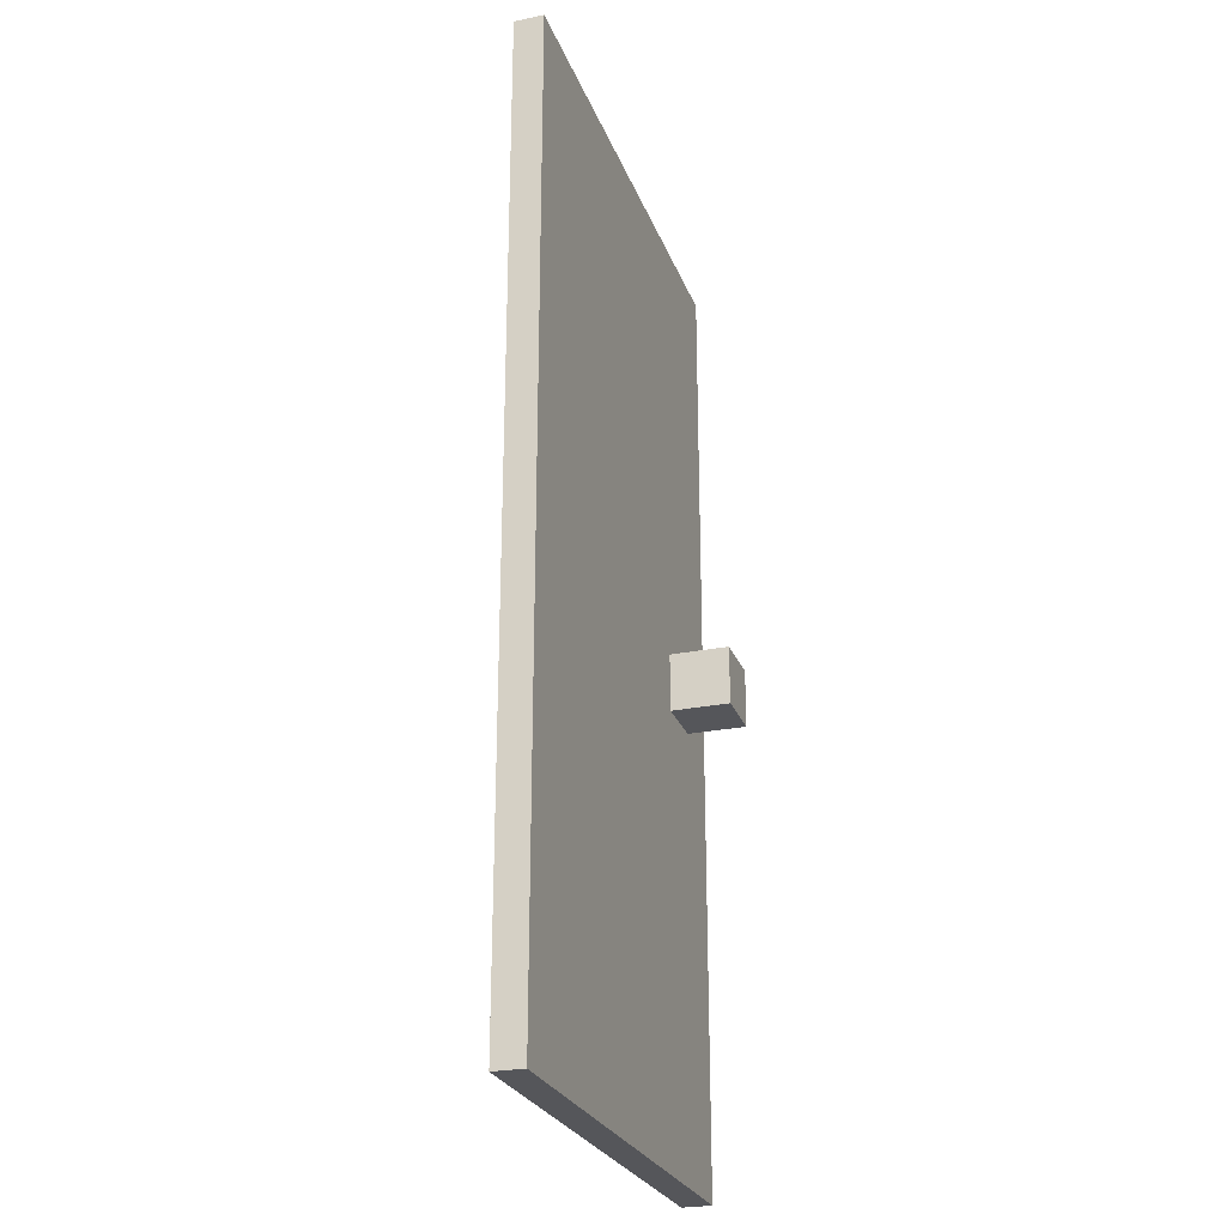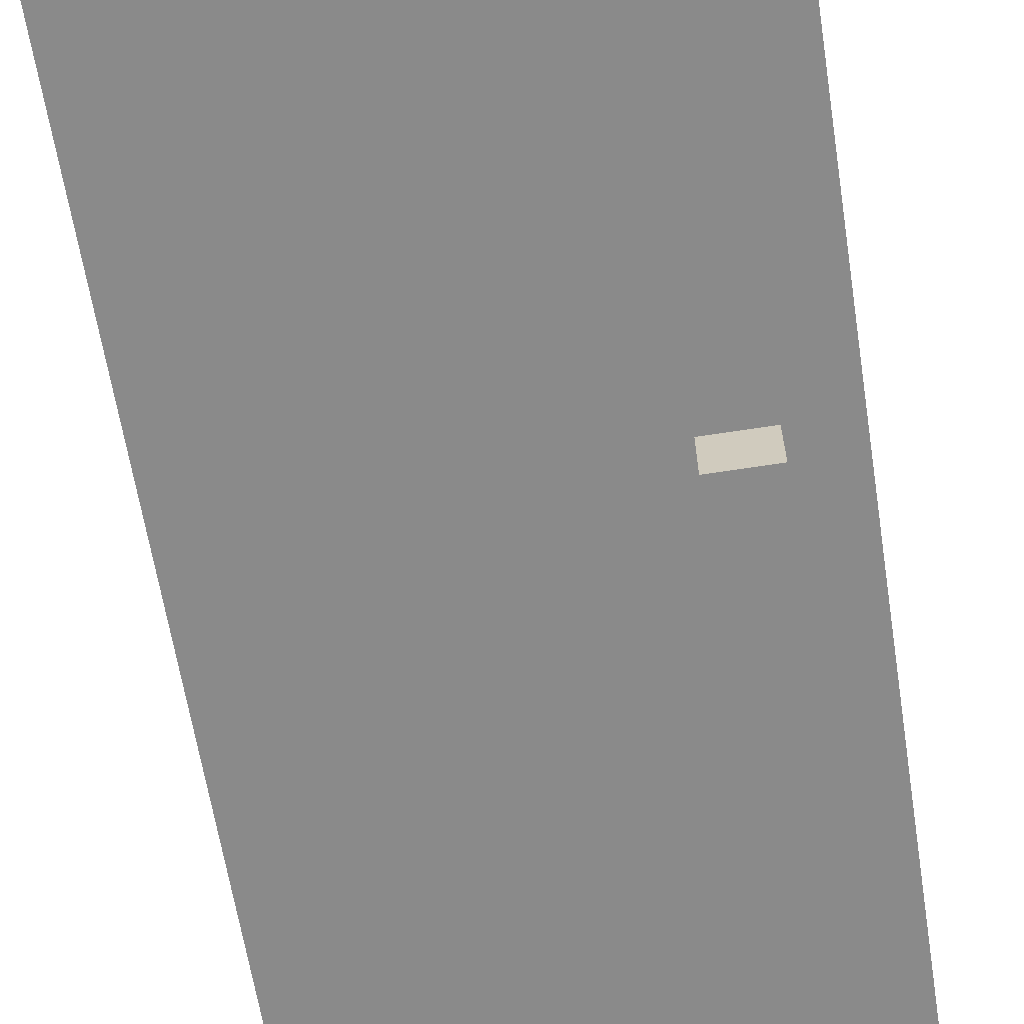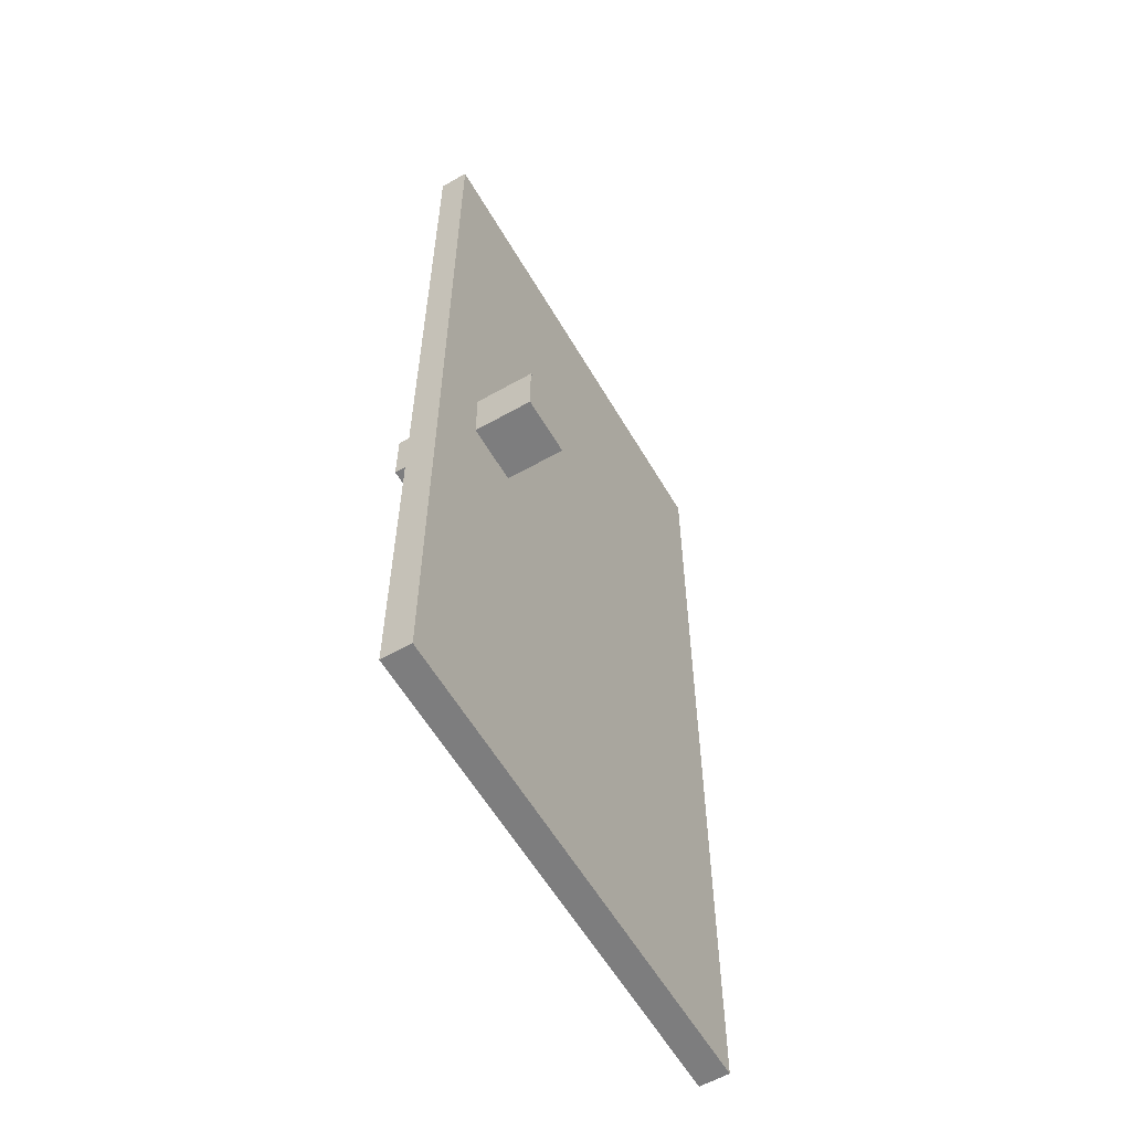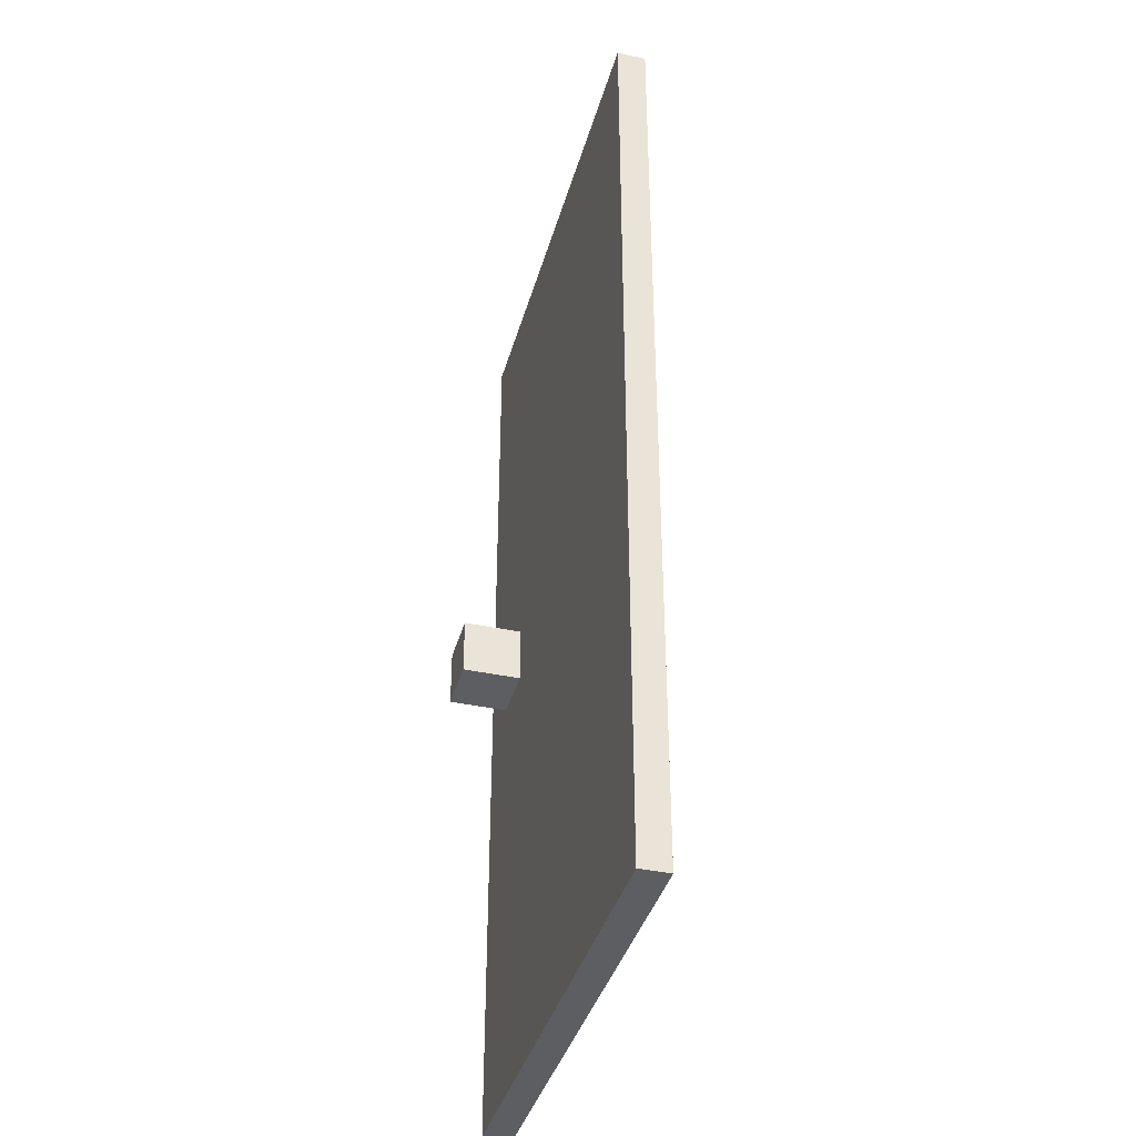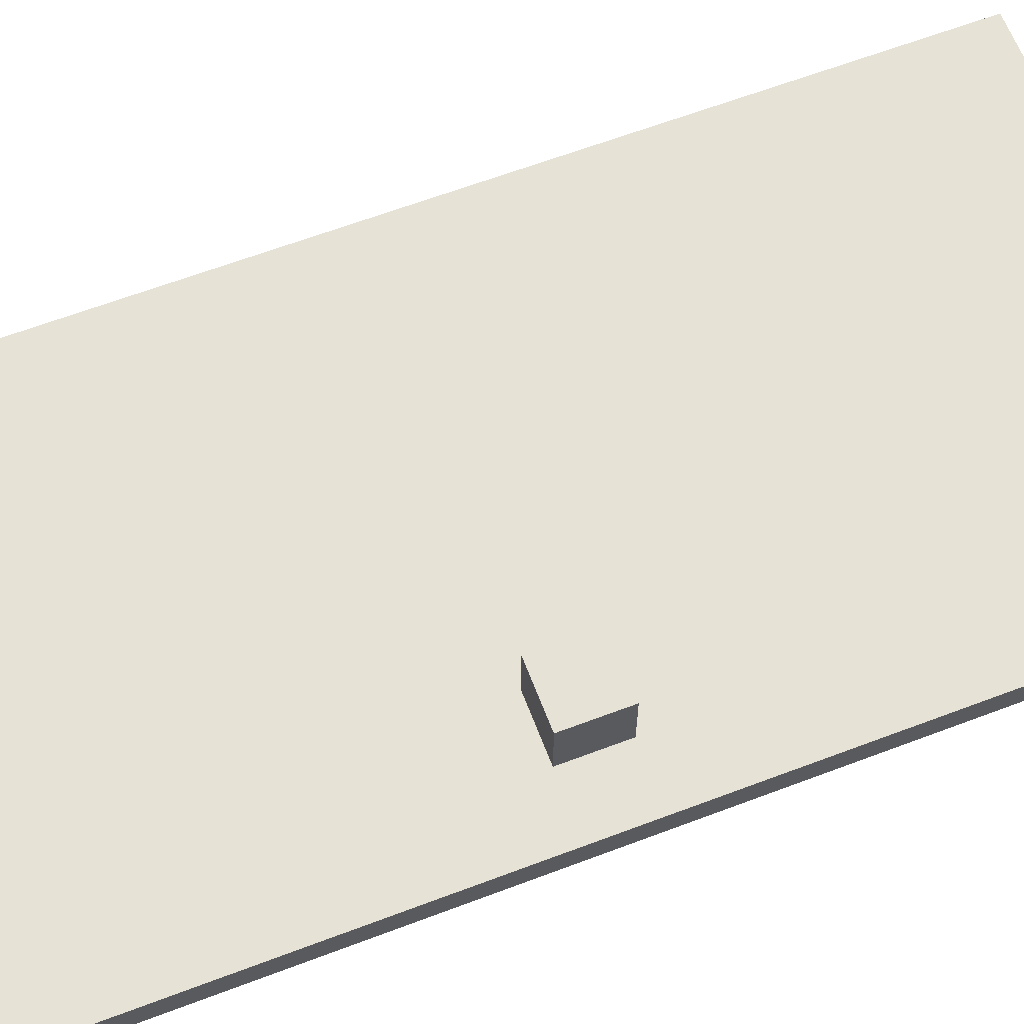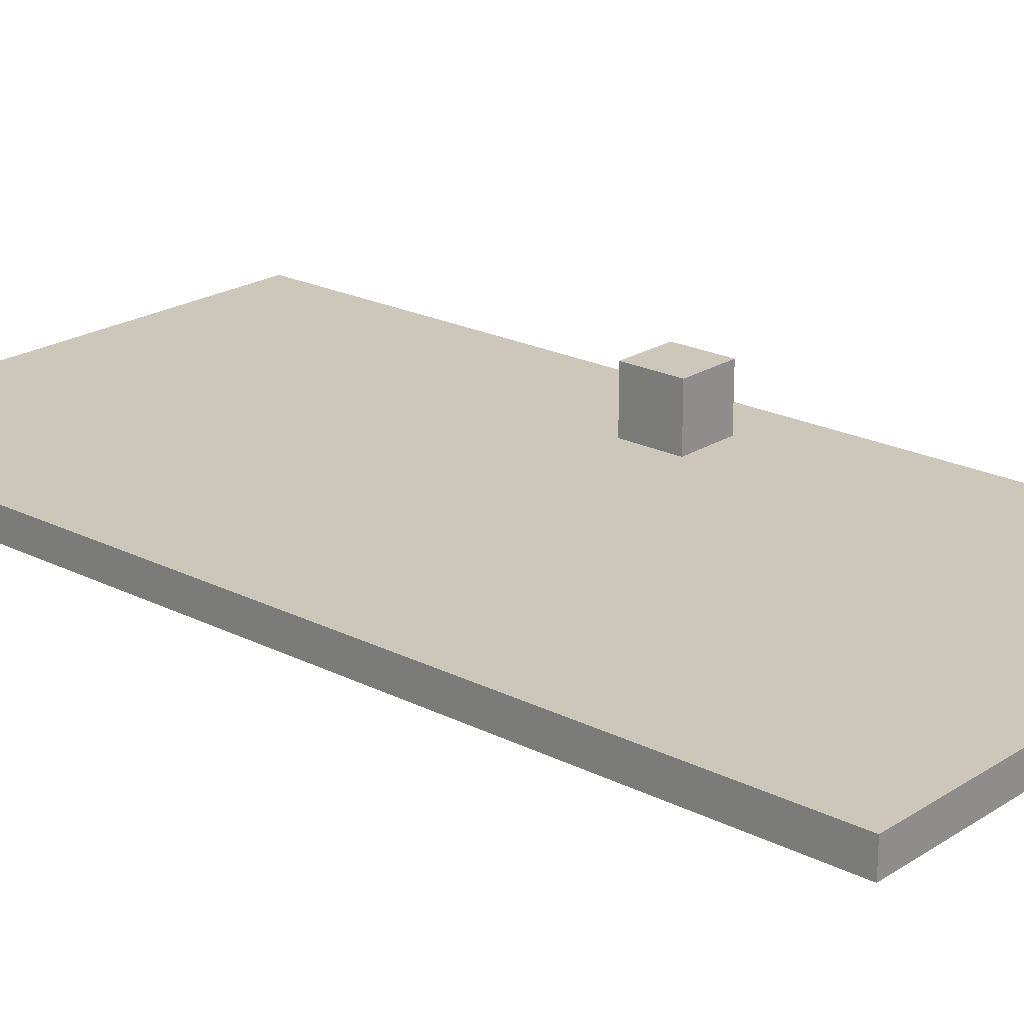
<metadata>
{"format":"obj","ext":"obj","renderer":"f3d","projection":"perspective","resolution":1024,"background":"white","views":[{"elev":-25.9,"azim":-72.2,"up":"+Y"},{"elev":-63.4,"azim":9.0,"up":"+Z"},{"elev":-59.1,"azim":120.2,"up":"+Y"},{"elev":-38.6,"azim":-105.2,"up":"+Y"},{"elev":64.0,"azim":69.1,"up":"+Z"},{"elev":21.5,"azim":-48.4,"up":"+Z"}]}
</metadata>
<code>
o Green_Windowed
v 2 0 7.8
v 2 0 7.7
v 2 3.3 7.8
v 2 3.3 7.7
v 3.3 1.5 8
v 3.3 1.5 7.8
v 3.3 1.5 7.7
v 3.3 1.5 7.5
v 3.3 1.7 8
v 3.3 1.7 7.8
v 3.3 1.7 7.7
v 3.3 1.7 7.5
v 3.5 1.5 8
v 3.5 1.5 7.8
v 3.5 1.5 7.7
v 3.5 1.5 7.5
v 3.5 1.7 8
v 3.5 1.7 7.8
v 3.5 1.7 7.7
v 3.5 1.7 7.5
v 3.7 0 7.8
v 3.7 0 7.7
v 3.7 3.3 7.8
v 3.7 3.3 7.7
v 3.3 1.5 8
v 3.3 1.7 8
v 3.5 1.5 8
v 3.5 1.7 8
v 2 0 7.8
v 2 3.3 7.8
v 2.1 1.2 7.8
v 2.1 3.2 7.8
v 2.2 1.3 7.8
v 2.2 3.1 7.8
v 3 1.3 7.8
v 3 3.1 7.8
v 3.1 1.2 7.8
v 3.1 3.2 7.8
v 3.3 1.5 7.8
v 3.3 1.7 7.8
v 3.5 1.5 7.8
v 3.5 1.7 7.8
v 3.7 0 7.8
v 3.7 3.3 7.8
v 2 0 7.7
v 2 3.3 7.7
v 2.1 1.2 7.7
v 2.1 3.2 7.7
v 2.2 1.3 7.7
v 2.2 3.1 7.7
v 3 1.3 7.7
v 3 3.1 7.7
v 3.1 1.2 7.7
v 3.1 3.2 7.7
v 3.3 1.5 7.7
v 3.3 1.7 7.7
v 3.5 1.5 7.7
v 3.5 1.7 7.7
v 3.7 0 7.7
v 3.7 3.3 7.7
v 3.3 1.5 7.5
v 3.3 1.7 7.5
v 3.5 1.5 7.5
v 3.5 1.7 7.5
v 2 0 7.8
v 3.7 0 7.8
v 2 0 7.7
v 3.7 0 7.7
v 3.3 1.5 8
v 3.5 1.5 8
v 3.3 1.5 7.8
v 3.5 1.5 7.8
v 3.3 1.5 7.7
v 3.5 1.5 7.7
v 3.3 1.5 7.5
v 3.5 1.5 7.5
v 3.3 1.7 8
v 3.5 1.7 8
v 3.3 1.7 7.8
v 3.5 1.7 7.8
v 3.3 1.7 7.7
v 3.5 1.7 7.7
v 3.3 1.7 7.5
v 3.5 1.7 7.5
v 2 3.3 7.8
v 3.7 3.3 7.8
v 2 3.3 7.7
v 3.7 3.3 7.7
f 3 2 1
f 4 2 3
f 9 6 5
f 10 6 9
f 11 8 7
f 12 8 11
f 13 14 17
f 17 14 18
f 15 16 19
f 19 16 20
f 21 22 23
f 23 22 24
f 27 26 25
f 28 26 27
f 31 30 29
f 32 30 31
f 33 32 31
f 34 32 33
f 35 33 31
f 35 34 33
f 36 32 34
f 36 34 35
f 37 31 29
f 37 35 31
f 37 36 35
f 38 32 36
f 38 36 37
f 38 30 32
f 39 38 37
f 40 38 39
f 41 39 37
f 42 38 40
f 43 37 29
f 43 42 41
f 43 41 37
f 44 38 42
f 44 42 43
f 44 30 38
f 45 46 47
f 47 46 48
f 47 48 49
f 49 48 50
f 47 49 51
f 49 50 51
f 50 48 52
f 51 50 52
f 45 47 53
f 47 51 53
f 51 52 53
f 52 48 54
f 53 52 54
f 48 46 54
f 53 54 55
f 55 54 56
f 53 55 57
f 56 54 58
f 45 53 59
f 57 58 59
f 53 57 59
f 58 54 60
f 59 58 60
f 54 46 60
f 61 62 63
f 63 62 64
f 67 66 65
f 68 66 67
f 71 70 69
f 72 70 71
f 75 74 73
f 76 74 75
f 77 78 79
f 79 78 80
f 81 82 83
f 83 82 84
f 85 86 87
f 87 86 88

</code>
